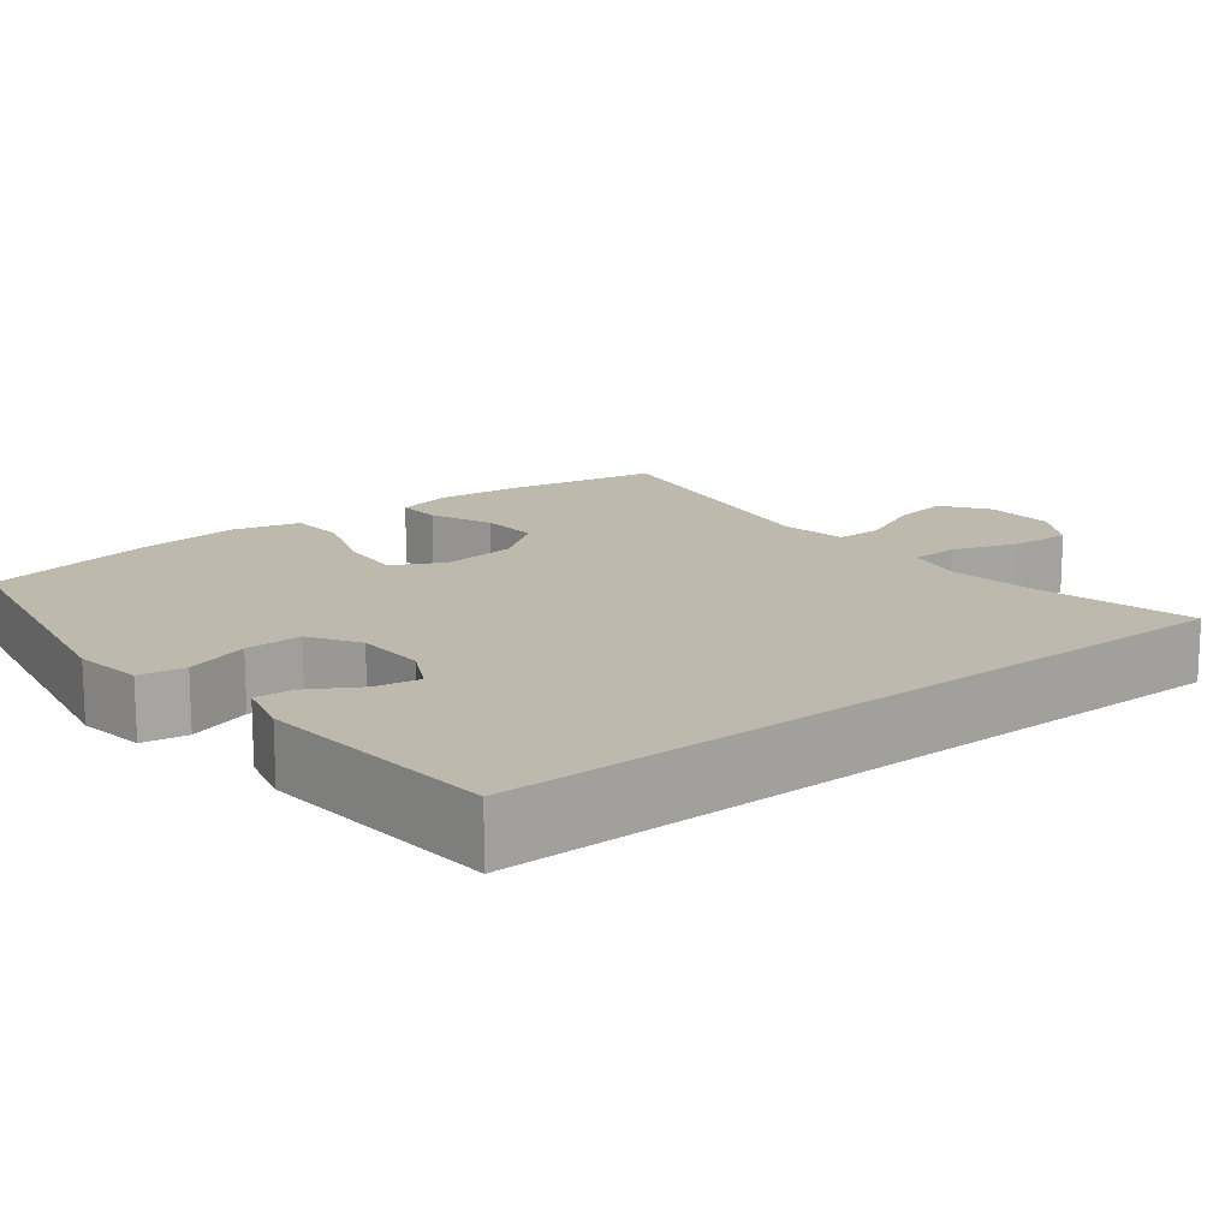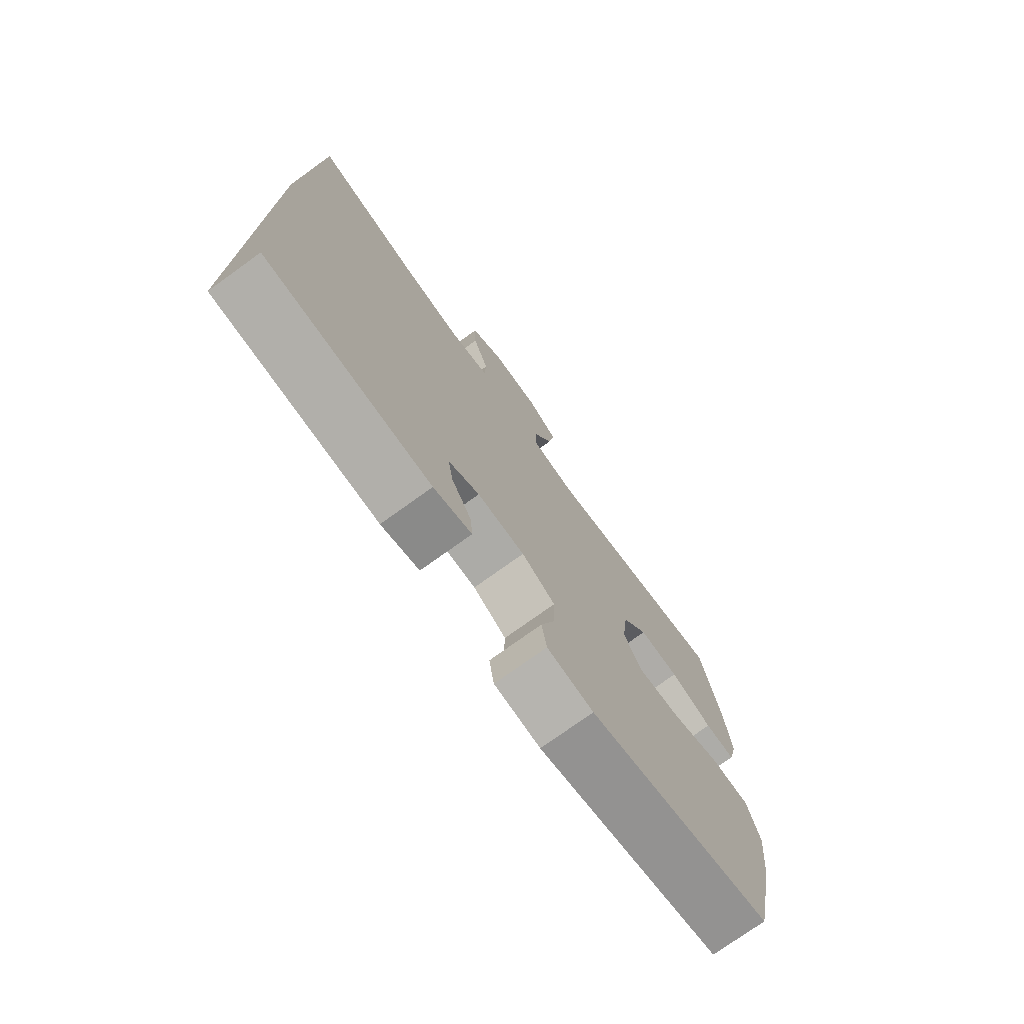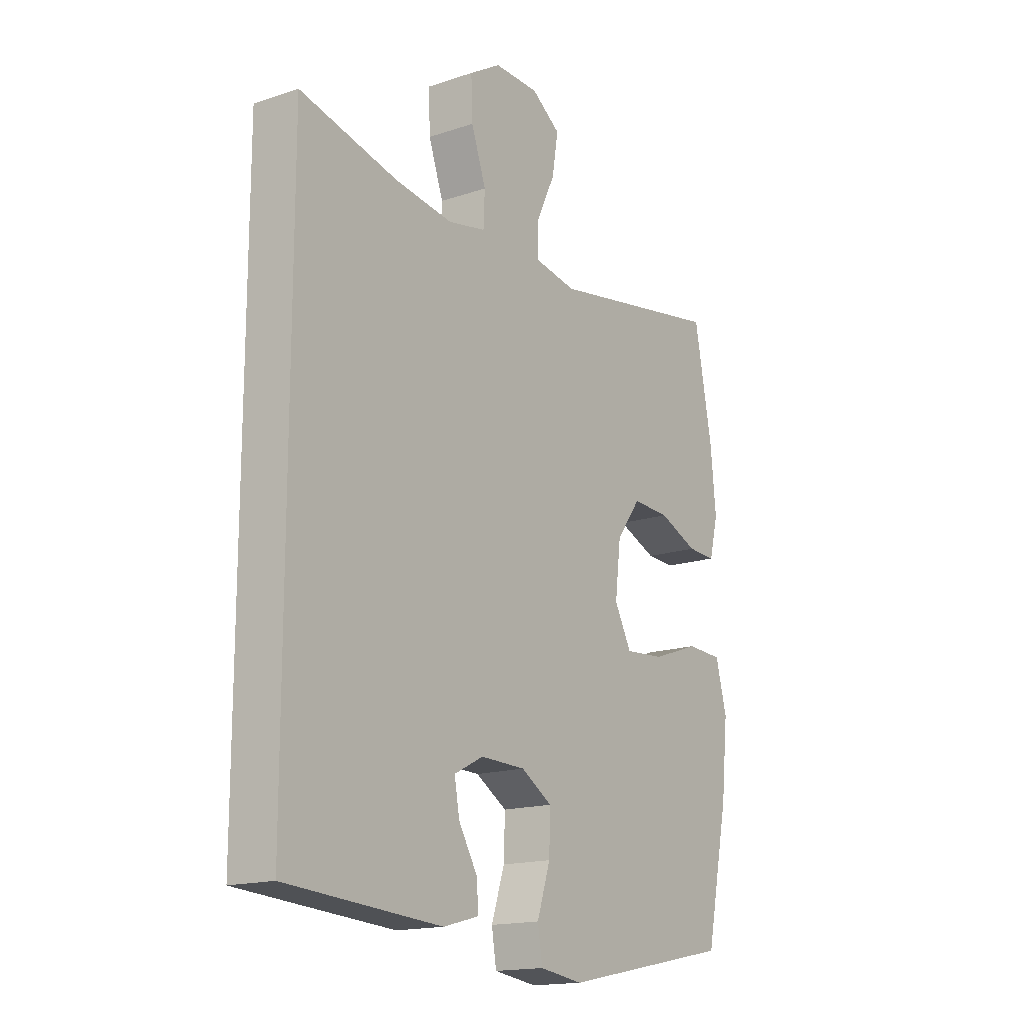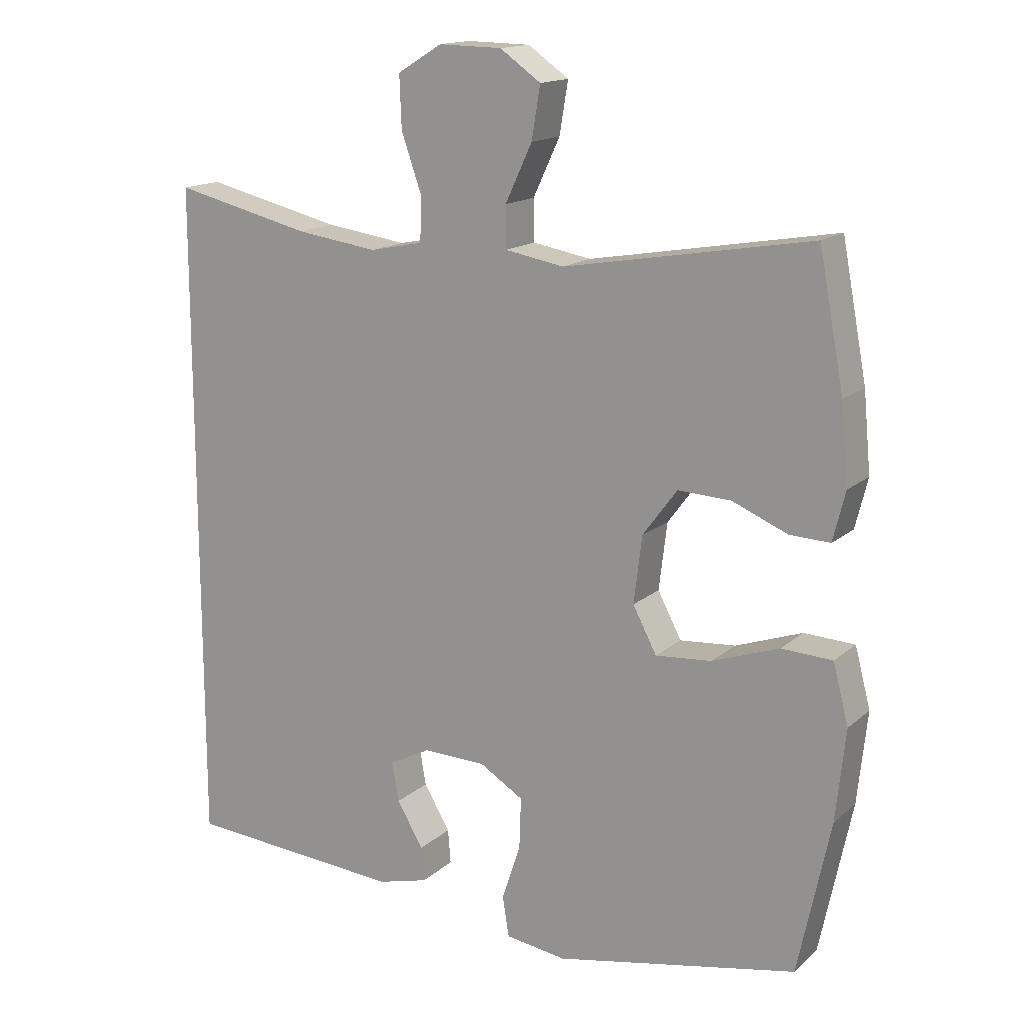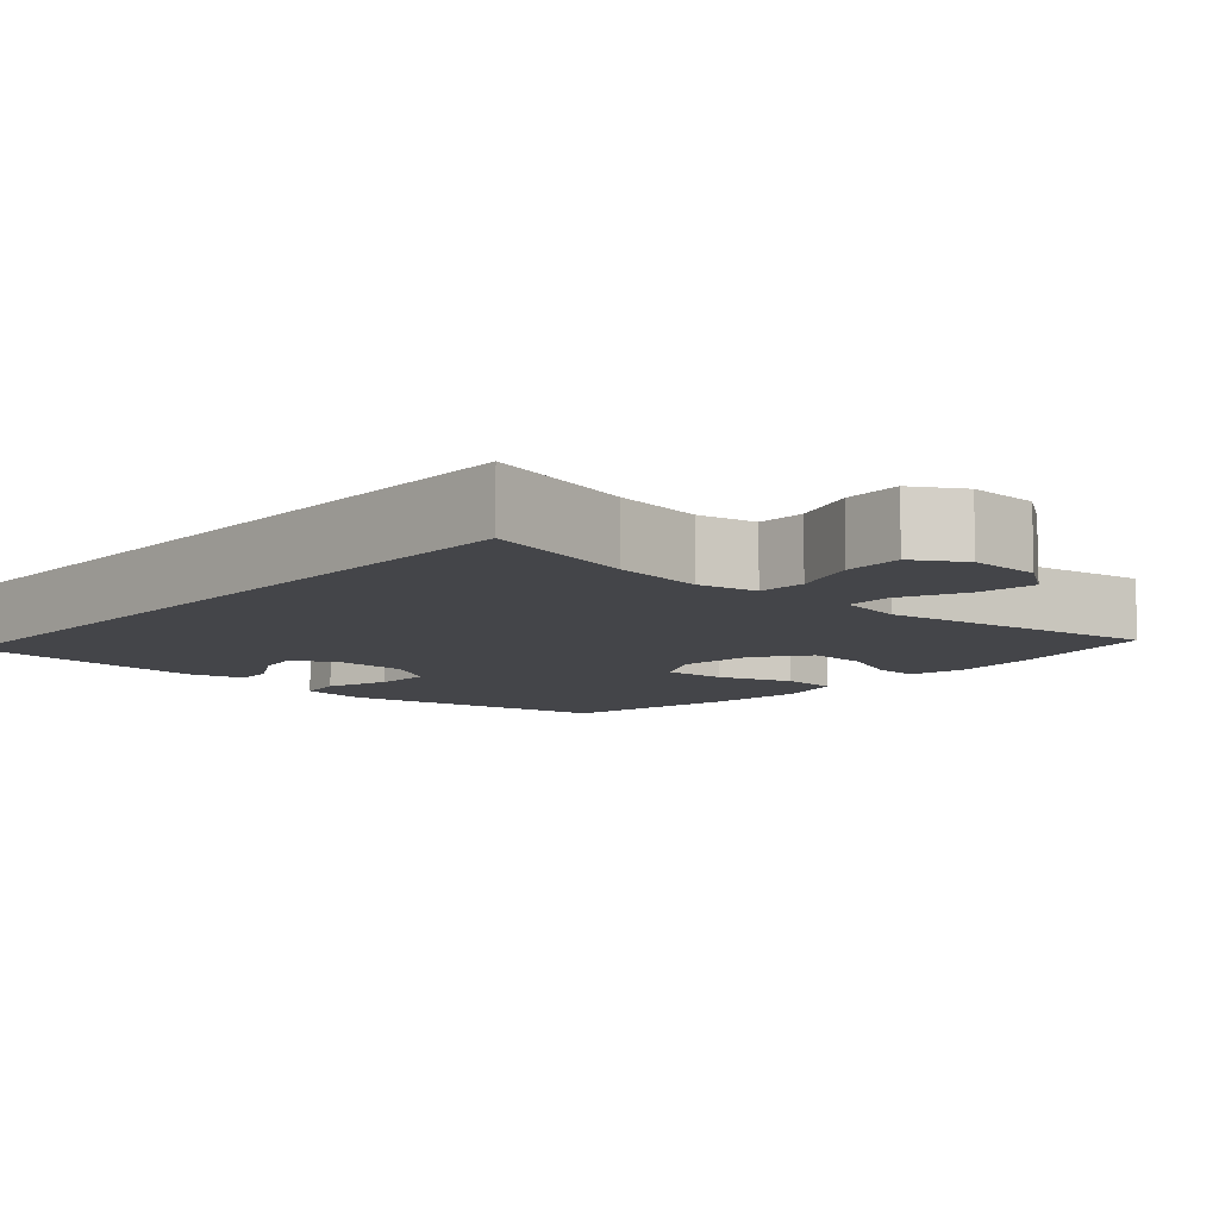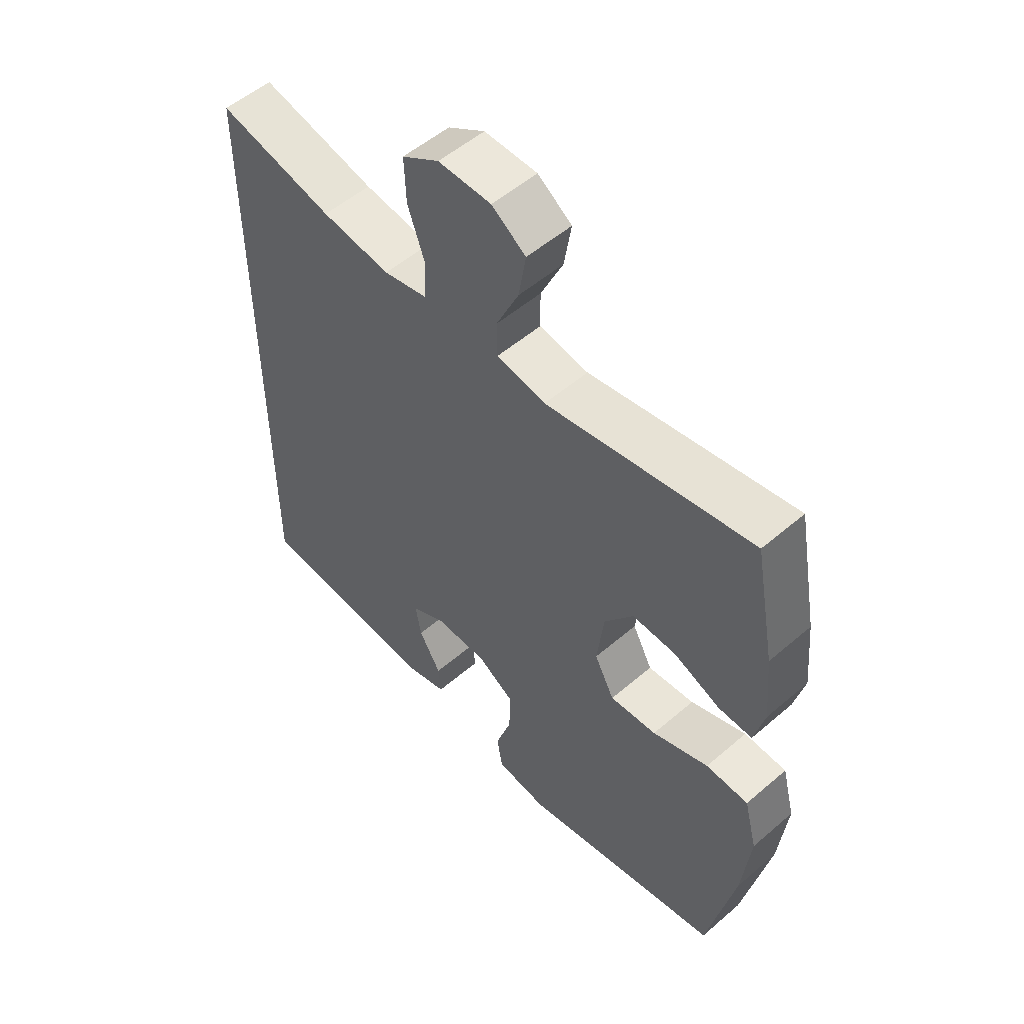
<metadata>
{"format":"obj","ext":"obj","renderer":"f3d","projection":"perspective","resolution":1024,"background":"white","views":[{"elev":15.1,"azim":-128.4,"up":"+Y"},{"elev":-75.1,"azim":-54.2,"up":"+Z"},{"elev":-16.3,"azim":-55.4,"up":"+Z"},{"elev":15.4,"azim":30.6,"up":"+Z"},{"elev":-9.0,"azim":-42.1,"up":"+Y"},{"elev":53.3,"azim":47.4,"up":"+Z"}]}
</metadata>
<code>
o path388
v 0.5417 0.0375 -0.283
v 0.5561 0.0375 -0.1461
v 0.5329 0.0375 -0.05714
v 0.4571 0.0375 -0.05354
v 0.3574 0.0375 -0.0888
v 0.2738 0.0375 -0.09555
v 0.2382 0.0375 -0.02818
v 0.2504 0.0375 0.07182
v 0.3016 0.0375 0.1412
v 0.3806 0.0375 0.1377
v 0.4634 0.0375 0.1032
v 0.5234 0.0375 0.1008
v 0.5417 0.0375 0.1744
v 0.5307 0.0375 0.2915
v 0.4935 0.0375 0.4896
v 0.125 0.0375 0.4258
v 0.03695 0.0375 0.4413
v 0.03633 0.0375 0.503
v 0.07638 0.0375 0.5885
v 0.08918 0.0375 0.6659
v 0.0284 0.0375 0.7087
v -0.06592 0.0375 0.7106
v -0.1321 0.0375 0.6702
v -0.1292 0.0375 0.5921
v -0.09821 0.0375 0.5041
v -0.101 0.0375 0.44
v -0.1803 0.0375 0.4237
v -0.3028 0.0375 0.4408
v -0.5082 0.0375 0.4896
v -0.5082 0.0375 -0.5123
v -0.182 0.0375 -0.5361
v -0.1066 0.0375 -0.516
v -0.1107 0.0375 -0.4646
v -0.15 0.0375 -0.3981
v -0.1604 0.0375 -0.3392
v -0.0987 0.0375 -0.3074
v -0.004711 0.0375 -0.3098
v 0.061 0.0375 -0.35
v 0.05851 0.0375 -0.4259
v 0.03051 0.0375 -0.5105
v 0.04034 0.0375 -0.571
v 0.1315 0.0375 -0.584
v 0.4935 0.0375 -0.5123
v 0.5417 -0.0375 -0.283
v 0.5561 -0.0375 -0.1461
v 0.5329 -0.0375 -0.05714
v 0.4571 -0.0375 -0.05354
v 0.3574 -0.0375 -0.0888
v 0.2738 -0.0375 -0.09555
v 0.2382 -0.0375 -0.02818
v 0.2504 -0.0375 0.07182
v 0.3016 -0.0375 0.1412
v 0.3806 -0.0375 0.1377
v 0.4634 -0.0375 0.1032
v 0.5234 -0.0375 0.1008
v 0.5417 -0.0375 0.1744
v 0.5307 -0.0375 0.2915
v 0.4935 -0.0375 0.4896
v 0.125 -0.0375 0.4258
v 0.03695 -0.0375 0.4413
v 0.03633 -0.0375 0.503
v 0.07638 -0.0375 0.5885
v 0.08918 -0.0375 0.6659
v 0.0284 -0.0375 0.7087
v -0.06592 -0.0375 0.7106
v -0.1321 -0.0375 0.6702
v -0.1292 -0.0375 0.5921
v -0.09821 -0.0375 0.5041
v -0.101 -0.0375 0.44
v -0.1803 -0.0375 0.4237
v -0.3028 -0.0375 0.4408
v -0.5082 -0.0375 0.4896
v -0.5082 -0.0375 -0.5123
v -0.182 -0.0375 -0.5361
v -0.1066 -0.0375 -0.516
v -0.1107 -0.0375 -0.4646
v -0.15 -0.0375 -0.3981
v -0.1604 -0.0375 -0.3392
v -0.0987 -0.0375 -0.3074
v -0.004711 -0.0375 -0.3098
v 0.061 -0.0375 -0.35
v 0.05851 -0.0375 -0.4259
v 0.03051 -0.0375 -0.5105
v 0.04034 -0.0375 -0.571
v 0.1315 -0.0375 -0.584
v 0.4935 -0.0375 -0.5123
v -0.5082 0.0375 0.4896
v -0.5082 0.0375 0.4896
v -0.5082 0.0375 -0.5123
v -0.5082 0.0375 -0.5123
v -0.3028 0.0375 0.4408
v -0.182 0.0375 -0.5361
v -0.1803 0.0375 0.4237
v -0.15 0.0375 -0.3981
v -0.1604 0.0375 -0.3392
v -0.1604 0.0375 -0.3392
v -0.1066 0.0375 -0.516
v -0.1066 0.0375 -0.516
v -0.101 0.0375 0.44
v -0.101 0.0375 0.44
v -0.0987 0.0375 -0.3074
v -0.1107 0.0375 -0.4646
v -0.06592 0.0375 0.7106
v -0.1321 0.0375 0.6702
v -0.1321 0.0375 0.6702
v -0.1292 0.0375 0.5921
v -0.09821 0.0375 0.5041
v -0.004711 0.0375 -0.3098
v 0.0284 0.0375 0.7087
v 0.061 0.0375 -0.35
v 0.061 0.0375 -0.35
v 0.08918 0.0375 0.6659
v 0.08918 0.0375 0.6659
v 0.03695 0.0375 0.4413
v 0.03695 0.0375 0.4413
v 0.03633 0.0375 0.503
v 0.05851 0.0375 -0.4259
v 0.03051 0.0375 -0.5105
v 0.04034 0.0375 -0.571
v 0.04034 0.0375 -0.571
v 0.07638 0.0375 0.5885
v 0.125 0.0375 0.4258
v 0.1315 0.0375 -0.584
v 0.2382 0.0375 -0.02818
v 0.2504 0.0375 0.07182
v 0.2738 0.0375 -0.09555
v 0.2738 0.0375 -0.09555
v 0.3016 0.0375 0.1412
v 0.3574 0.0375 -0.0888
v 0.3806 0.0375 0.1377
v 0.4571 0.0375 -0.05354
v 0.4634 0.0375 0.1032
v 0.4935 0.0375 0.4896
v 0.4935 0.0375 0.4896
v 0.5329 0.0375 -0.05714
v 0.5329 0.0375 -0.05714
v 0.5234 0.0375 0.1008
v 0.5234 0.0375 0.1008
v 0.4935 0.0375 -0.5123
v 0.4935 0.0375 -0.5123
v 0.5307 0.0375 0.2915
v 0.5417 0.0375 -0.283
v 0.5417 0.0375 0.1744
v 0.5561 0.0375 -0.1461
v -0.5082 -0.0375 0.4896
v -0.5082 -0.0375 0.4896
v -0.5082 -0.0375 -0.5123
v -0.5082 -0.0375 -0.5123
v -0.3028 -0.0375 0.4408
v -0.182 -0.0375 -0.5361
v -0.1803 -0.0375 0.4237
v -0.15 -0.0375 -0.3981
v -0.1604 -0.0375 -0.3392
v -0.1604 -0.0375 -0.3392
v -0.1066 -0.0375 -0.516
v -0.1066 -0.0375 -0.516
v -0.101 -0.0375 0.44
v -0.101 -0.0375 0.44
v -0.0987 -0.0375 -0.3074
v -0.1107 -0.0375 -0.4646
v -0.06592 -0.0375 0.7106
v -0.1321 -0.0375 0.6702
v -0.1321 -0.0375 0.6702
v -0.1292 -0.0375 0.5921
v -0.09821 -0.0375 0.5041
v -0.004711 -0.0375 -0.3098
v 0.0284 -0.0375 0.7087
v 0.061 -0.0375 -0.35
v 0.061 -0.0375 -0.35
v 0.08918 -0.0375 0.6659
v 0.08918 -0.0375 0.6659
v 0.03695 -0.0375 0.4413
v 0.03695 -0.0375 0.4413
v 0.03633 -0.0375 0.503
v 0.05851 -0.0375 -0.4259
v 0.03051 -0.0375 -0.5105
v 0.04034 -0.0375 -0.571
v 0.04034 -0.0375 -0.571
v 0.07638 -0.0375 0.5885
v 0.125 -0.0375 0.4258
v 0.1315 -0.0375 -0.584
v 0.2382 -0.0375 -0.02818
v 0.2504 -0.0375 0.07182
v 0.2738 -0.0375 -0.09555
v 0.2738 -0.0375 -0.09555
v 0.3016 -0.0375 0.1412
v 0.3574 -0.0375 -0.0888
v 0.3806 -0.0375 0.1377
v 0.4571 -0.0375 -0.05354
v 0.4634 -0.0375 0.1032
v 0.4935 -0.0375 0.4896
v 0.4935 -0.0375 0.4896
v 0.5329 -0.0375 -0.05714
v 0.5329 -0.0375 -0.05714
v 0.5234 -0.0375 0.1008
v 0.5234 -0.0375 0.1008
v 0.4935 -0.0375 -0.5123
v 0.4935 -0.0375 -0.5123
v 0.5307 -0.0375 0.2915
v 0.5417 -0.0375 -0.283
v 0.5417 -0.0375 0.1744
v 0.5561 -0.0375 -0.1461
f 164 161 162
f 153 159 149
f 153 147 152
f 180 183 186
f 155 160 150
f 165 172 174
f 180 199 191
f 166 184 182
f 184 168 200
f 166 182 159
f 202 187 200
f 164 179 161
f 151 183 157
f 180 186 199
f 182 183 151
f 161 179 167
f 147 153 145
f 159 182 151
f 152 150 160
f 177 181 176
f 145 153 149
f 181 197 175
f 187 184 200
f 150 152 147
f 187 202 189
f 200 168 197
f 165 174 164
f 149 159 151
f 201 190 195
f 199 186 188
f 172 183 180
f 201 188 190
f 167 179 170
f 157 172 165
f 175 197 168
f 168 184 166
f 199 188 201
f 176 181 175
f 174 179 164
f 193 189 202
f 157 183 172
f 88 90 148 146
f 28 29 72 71
f 30 31 74 73
f 27 28 71 70
f 34 96 154 77
f 31 98 156 74
f 100 27 70 158
f 35 36 79 78
f 33 34 77 76
f 32 33 76 75
f 22 105 163 65
f 23 24 67 66
f 24 25 68 67
f 25 26 69 68
f 36 37 80 79
f 21 22 65 64
f 37 111 169 80
f 113 21 64 171
f 115 18 61 173
f 39 40 83 82
f 40 120 178 83
f 19 20 63 62
f 18 19 62 61
f 16 17 60 59
f 41 42 85 84
f 38 39 82 81
f 7 8 51 50
f 127 7 50 185
f 8 9 52 51
f 5 6 49 48
f 9 10 53 52
f 4 5 48 47
f 10 11 54 53
f 134 16 59 192
f 136 4 47 194
f 11 138 196 54
f 42 140 198 85
f 14 15 58 57
f 43 1 44 86
f 13 14 57 56
f 12 13 56 55
f 2 3 46 45
f 1 2 45 44
f 106 104 103
f 95 91 101
f 95 94 89
f 122 128 125
f 97 92 102
f 107 116 114
f 122 133 141
f 108 124 126
f 126 142 110
f 108 101 124
f 144 142 129
f 106 103 121
f 93 99 125
f 122 141 128
f 124 93 125
f 103 109 121
f 89 87 95
f 101 93 124
f 94 102 92
f 119 118 123
f 87 91 95
f 123 117 139
f 129 142 126
f 92 89 94
f 129 131 144
f 142 139 110
f 107 106 116
f 91 93 101
f 143 137 132
f 141 130 128
f 114 122 125
f 143 132 130
f 109 112 121
f 99 107 114
f 117 110 139
f 110 108 126
f 141 143 130
f 118 117 123
f 116 106 121
f 135 144 131
f 99 114 125

</code>
